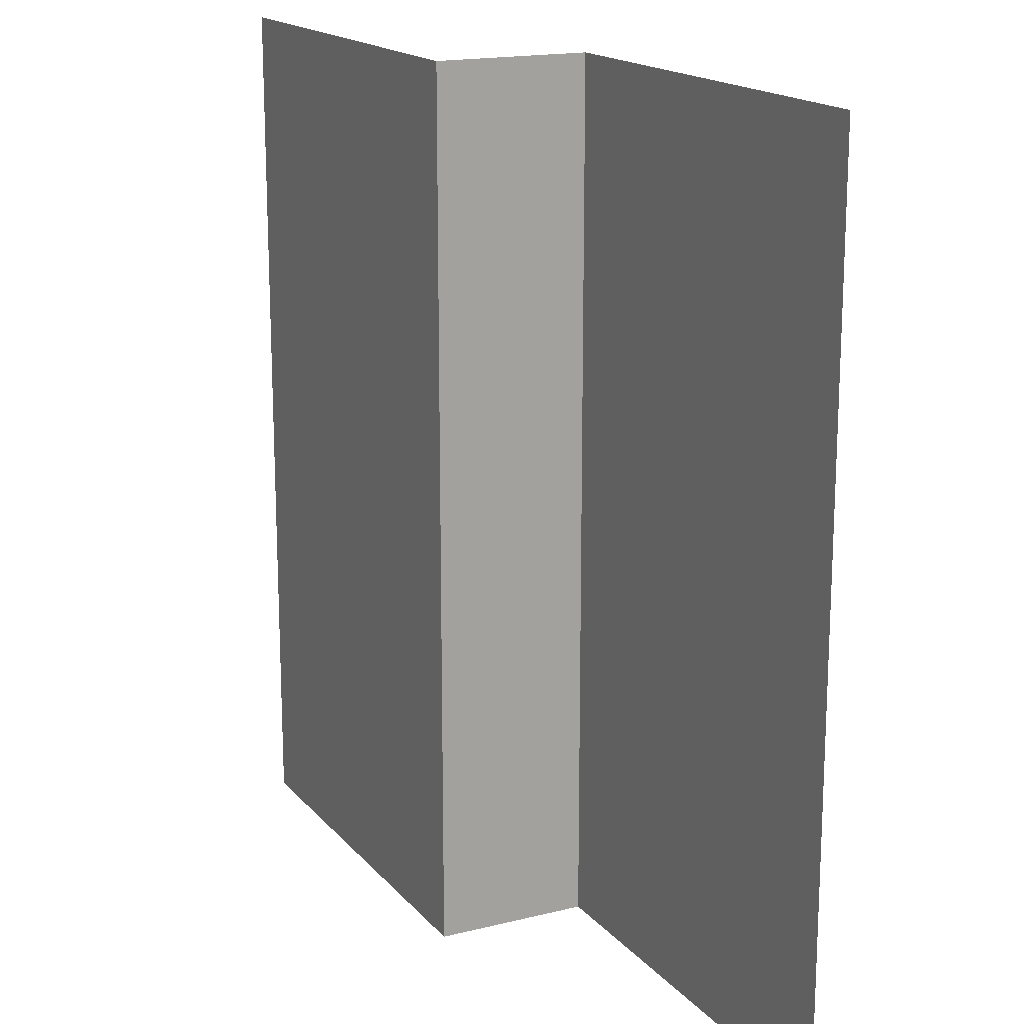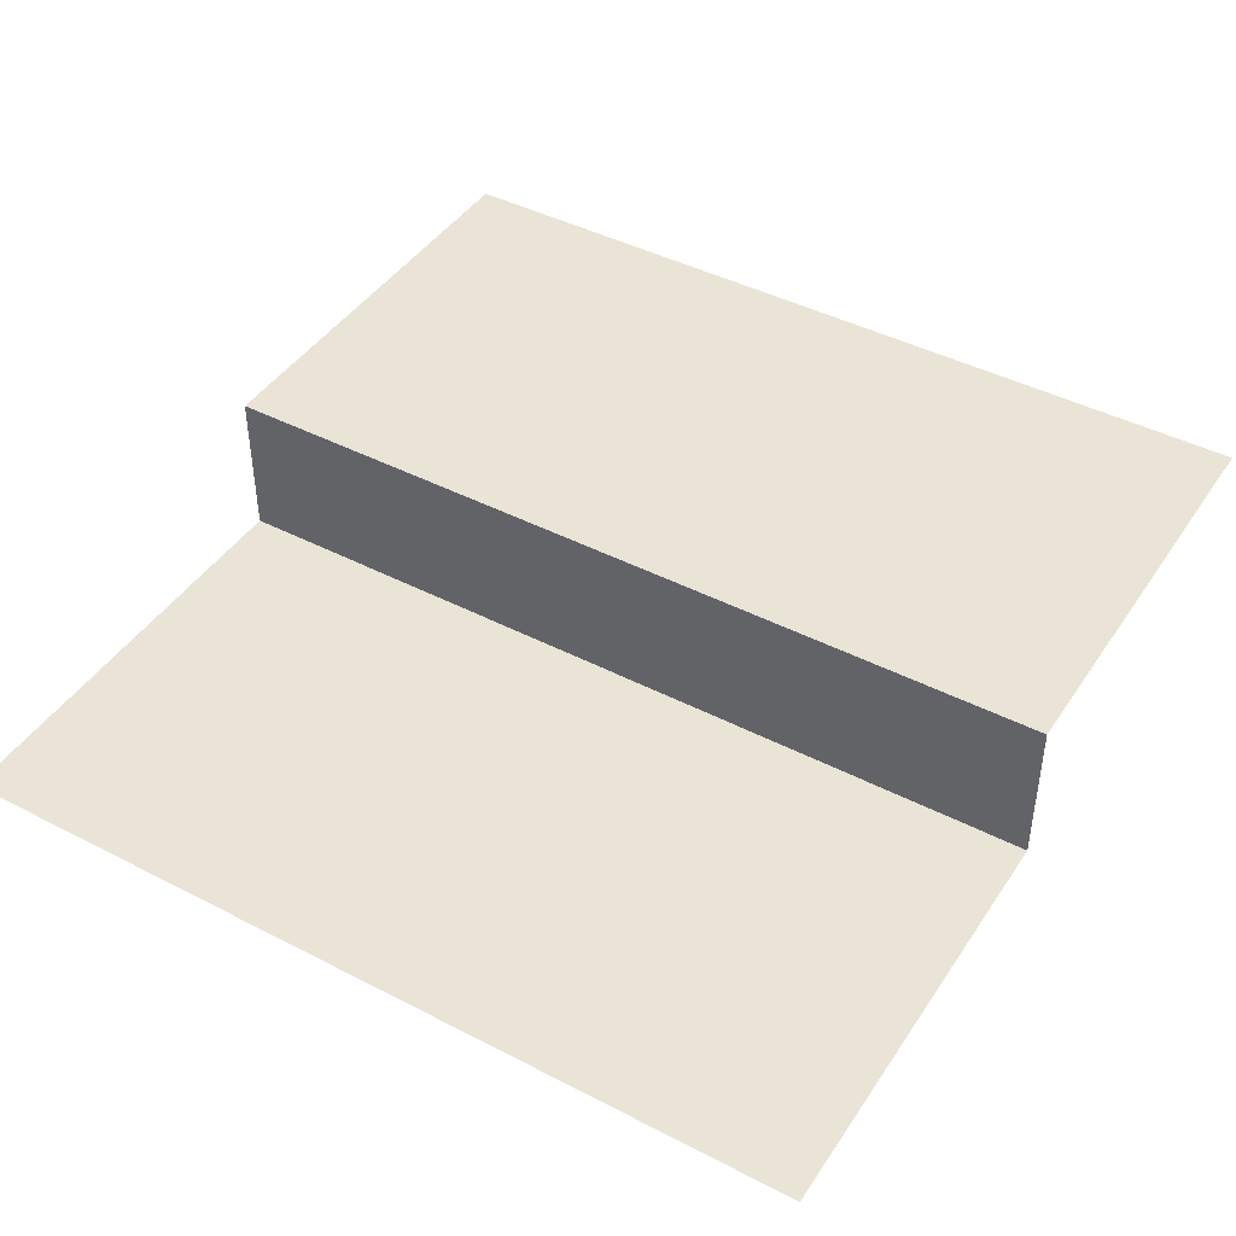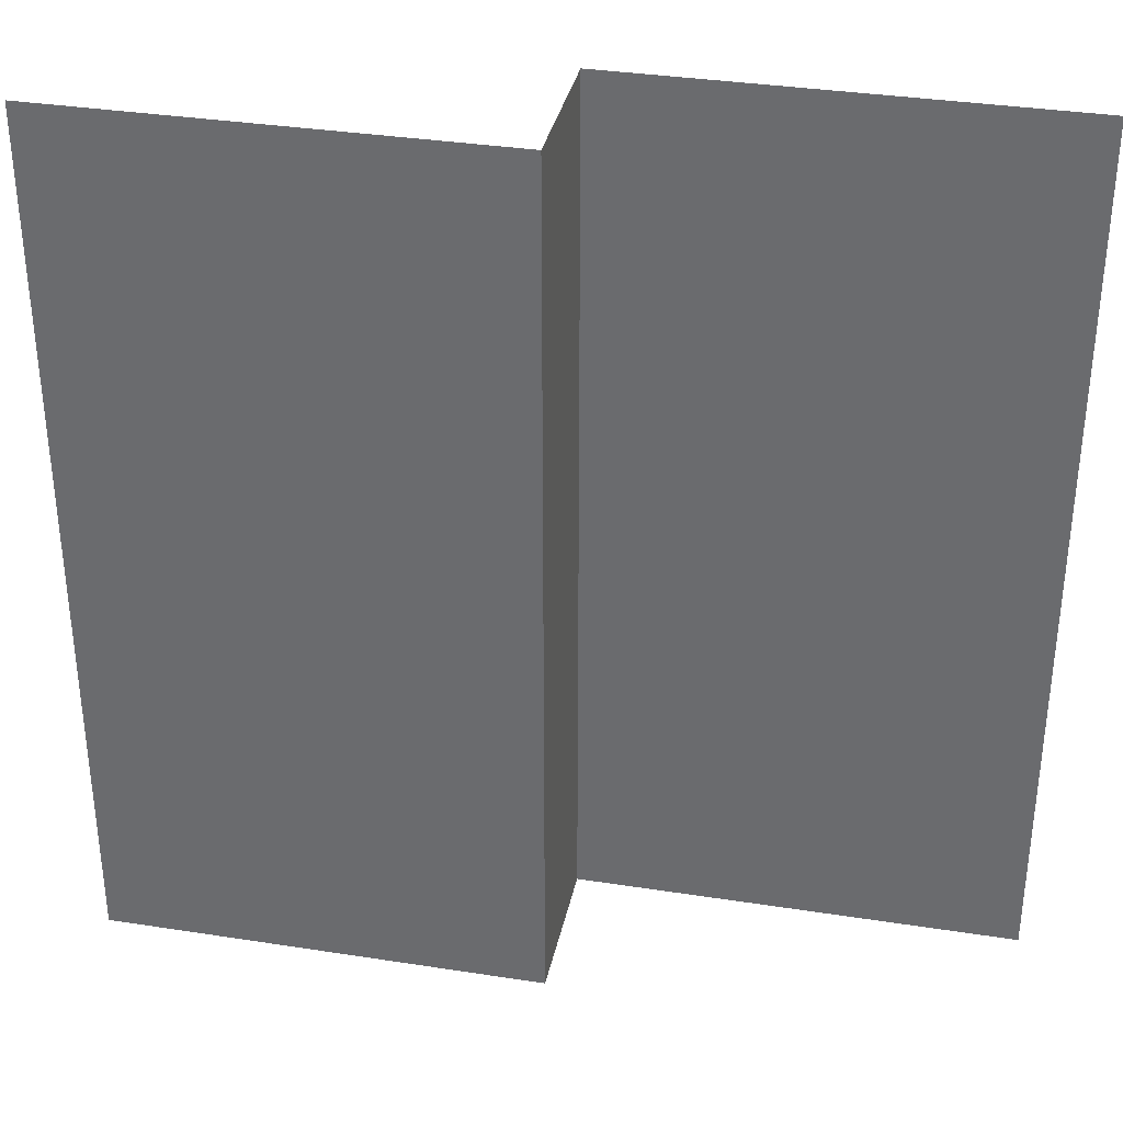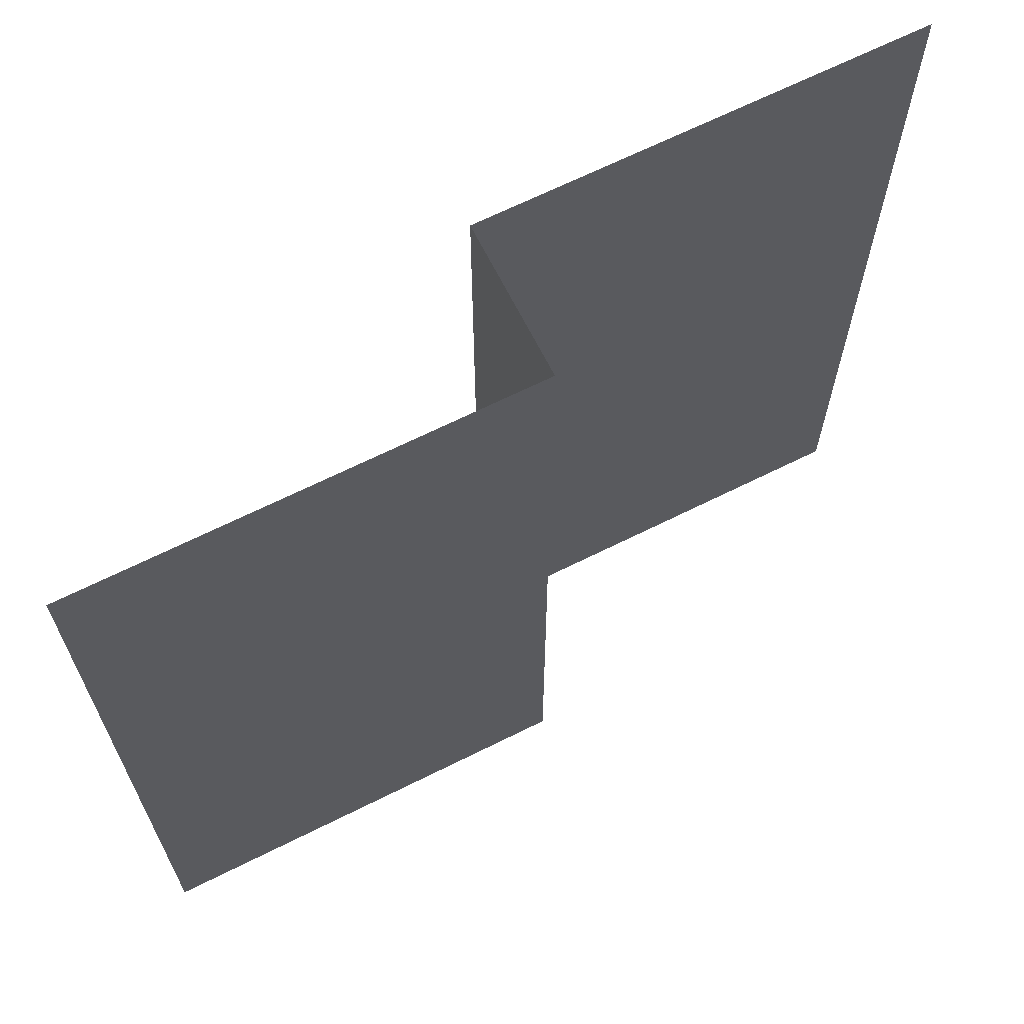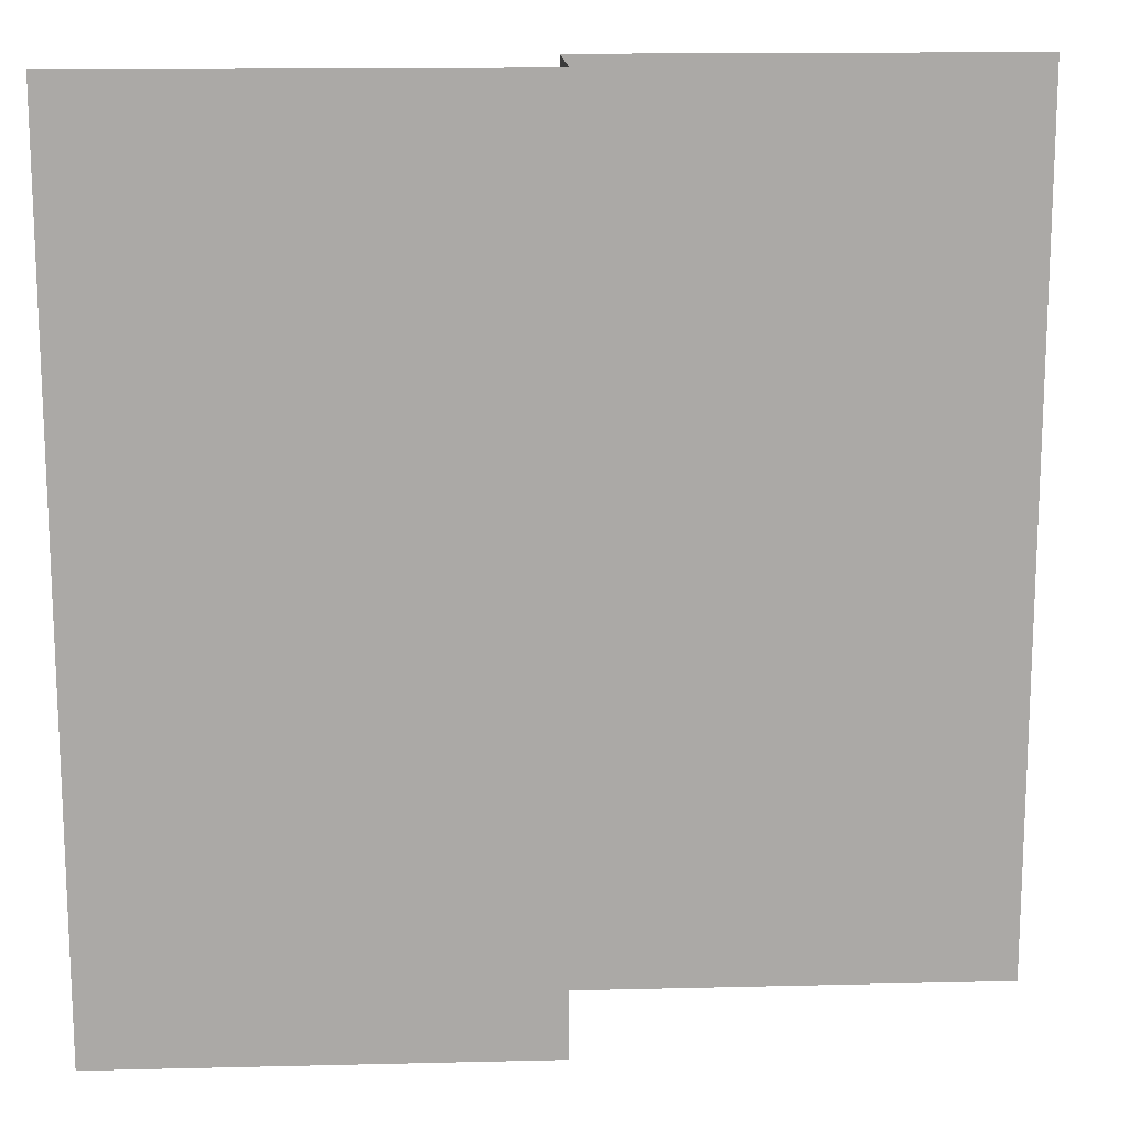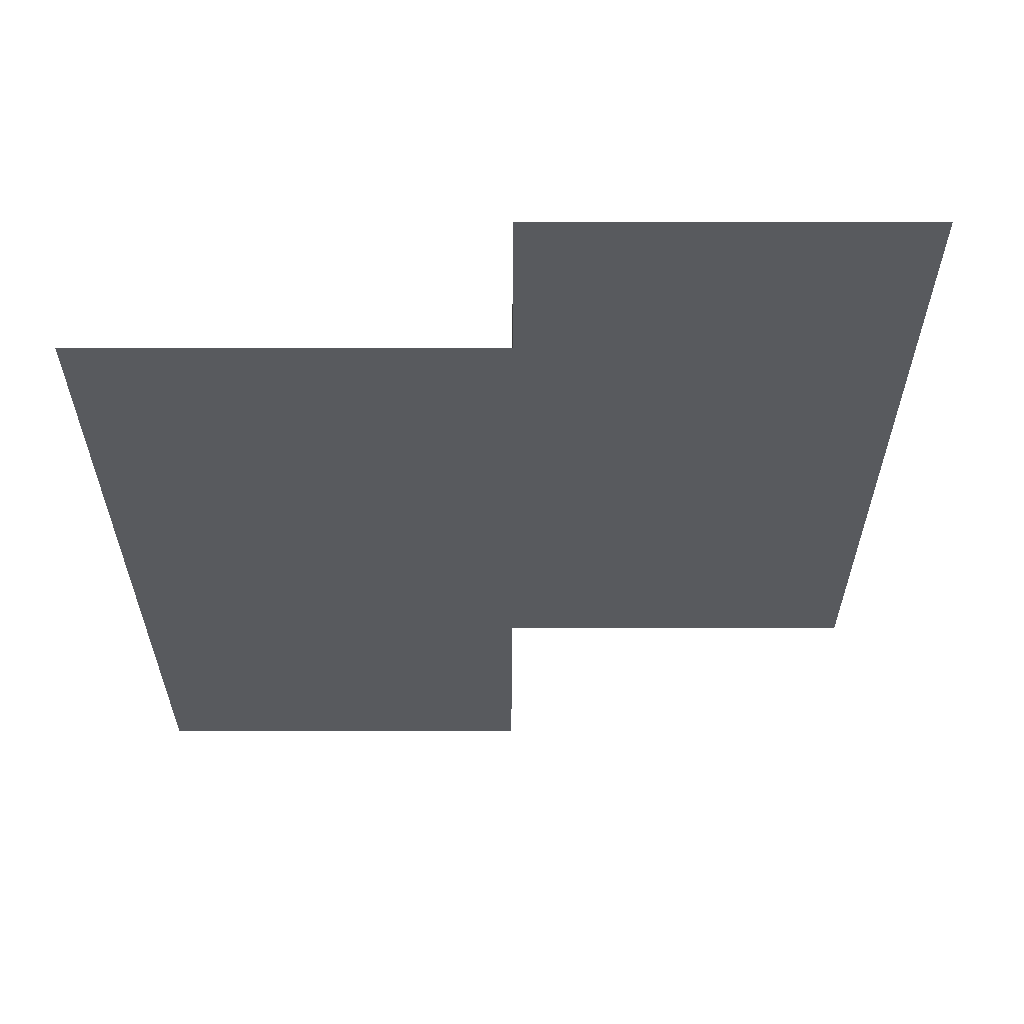
<metadata>
{"format":"obj","ext":"obj","renderer":"f3d","projection":"perspective","resolution":1024,"background":"white","views":[{"elev":17.0,"azim":-116.6,"up":"+Y"},{"elev":43.7,"azim":121.3,"up":"+Z"},{"elev":34.7,"azim":-168.2,"up":"+Y"},{"elev":66.9,"azim":153.4,"up":"+Y"},{"elev":14.7,"azim":-3.0,"up":"+Y"},{"elev":-30.6,"azim":179.9,"up":"+Z"}]}
</metadata>
<code>
o Tile1001
v -1 1 0.35
v -1 -1 0.35
v 0 1 0.35
v 0 -1 0.35
v 0 -1 0
v 1 -1 0
v 1 1 0
v 0 1 0
f 4 3 2
f 3 1 2
f 8 4 5
f 5 7 8
f 7 5 6
f 3 4 8

</code>
